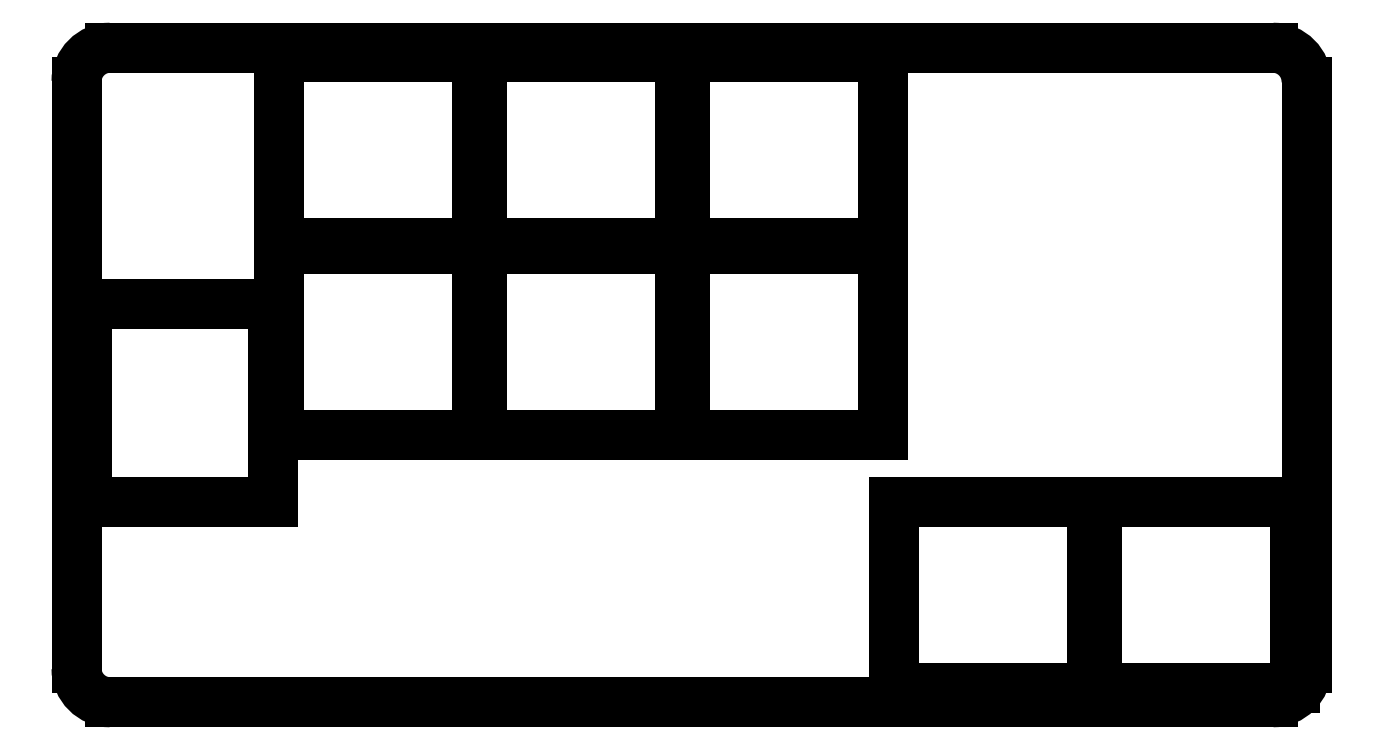
<metadata>
{"format":"dxf","ext":"dxf","renderer":"ezdxf+matplotlib","layout":"modelspace","background":"white","min_lineweight":24,"dpi":150}
</metadata>
<code>
0
SECTION
2
ENTITIES
0
LINE
8
0
10
145.8
20
-124
11
145.8
21
-176
0
LINE
8
0
10
148.8
20
-179
11
251.8
21
-179
0
LINE
8
0
10
254.8
20
-176
11
254.8
21
-124
0
LINE
8
0
10
251.8
20
-121
11
148.8
21
-121
0
ARC
8
0
10
148.8
20
-176
40
3
50
180
51
270
0
ARC
8
0
10
251.8
20
-176
40
3
50
270
51
0
0
ARC
8
0
10
251.8
20
-124
40
3
50
0
51
90
0
ARC
8
0
10
148.8
20
-124
40
3
50
90
51
180
0
LINE
8
0
10
146.8
20
-143.8
11
146.8
21
-161.2
0
LINE
8
0
10
146.8
20
-161.2
11
163.2
21
-161.2
0
LINE
8
0
10
163.2
20
-161.2
11
163.2
21
-143.8
0
LINE
8
0
10
163.2
20
-143.8
11
146.8
21
-143.8
0
LINE
8
0
10
163.8
20
-155.3
11
181.2
21
-155.3
0
LINE
8
0
10
181.2
20
-155.3
11
181.2
21
-138.8
0
LINE
8
0
10
181.2
20
-138.8
11
163.8
21
-138.8
0
LINE
8
0
10
163.8
20
-138.8
11
163.8
21
-155.3
0
LINE
8
0
10
163.8
20
-138.3
11
181.2
21
-138.3
0
LINE
8
0
10
181.2
20
-138.3
11
181.2
21
-121.8
0
LINE
8
0
10
181.2
20
-121.8
11
163.8
21
-121.8
0
LINE
8
0
10
163.8
20
-121.8
11
163.8
21
-138.3
0
LINE
8
0
10
181.8
20
-155.3
11
199.2
21
-155.3
0
LINE
8
0
10
199.2
20
-155.3
11
199.2
21
-138.8
0
LINE
8
0
10
199.2
20
-138.8
11
181.8
21
-138.8
0
LINE
8
0
10
181.8
20
-138.8
11
181.8
21
-155.3
0
LINE
8
0
10
181.8
20
-138.3
11
199.2
21
-138.3
0
LINE
8
0
10
199.2
20
-138.3
11
199.2
21
-121.8
0
LINE
8
0
10
199.2
20
-121.8
11
181.8
21
-121.8
0
LINE
8
0
10
181.8
20
-121.8
11
181.8
21
-138.3
0
LINE
8
0
10
199.8
20
-155.3
11
217.2
21
-155.3
0
LINE
8
0
10
217.2
20
-155.3
11
217.2
21
-138.8
0
LINE
8
0
10
217.2
20
-138.8
11
199.8
21
-138.8
0
LINE
8
0
10
199.8
20
-138.8
11
199.8
21
-155.3
0
LINE
8
0
10
199.8
20
-138.3
11
217.2
21
-138.3
0
LINE
8
0
10
217.2
20
-138.3
11
217.2
21
-121.8
0
LINE
8
0
10
217.2
20
-121.8
11
199.8
21
-121.8
0
LINE
8
0
10
199.8
20
-121.8
11
199.8
21
-138.3
0
LINE
8
0
10
218.2
20
-177.8
11
235.8
21
-177.8
0
LINE
8
0
10
235.8
20
-177.8
11
235.8
21
-161.2
0
LINE
8
0
10
235.8
20
-161.2
11
218.2
21
-161.2
0
LINE
8
0
10
218.2
20
-161.2
11
218.2
21
-177.8
0
LINE
8
0
10
236.2
20
-177.8
11
253.8
21
-177.8
0
LINE
8
0
10
253.8
20
-177.8
11
253.8
21
-161.2
0
LINE
8
0
10
253.8
20
-161.2
11
236.2
21
-161.2
0
LINE
8
0
10
236.2
20
-161.2
11
236.2
21
-177.8
0
ENDSEC
0
EOF

</code>
